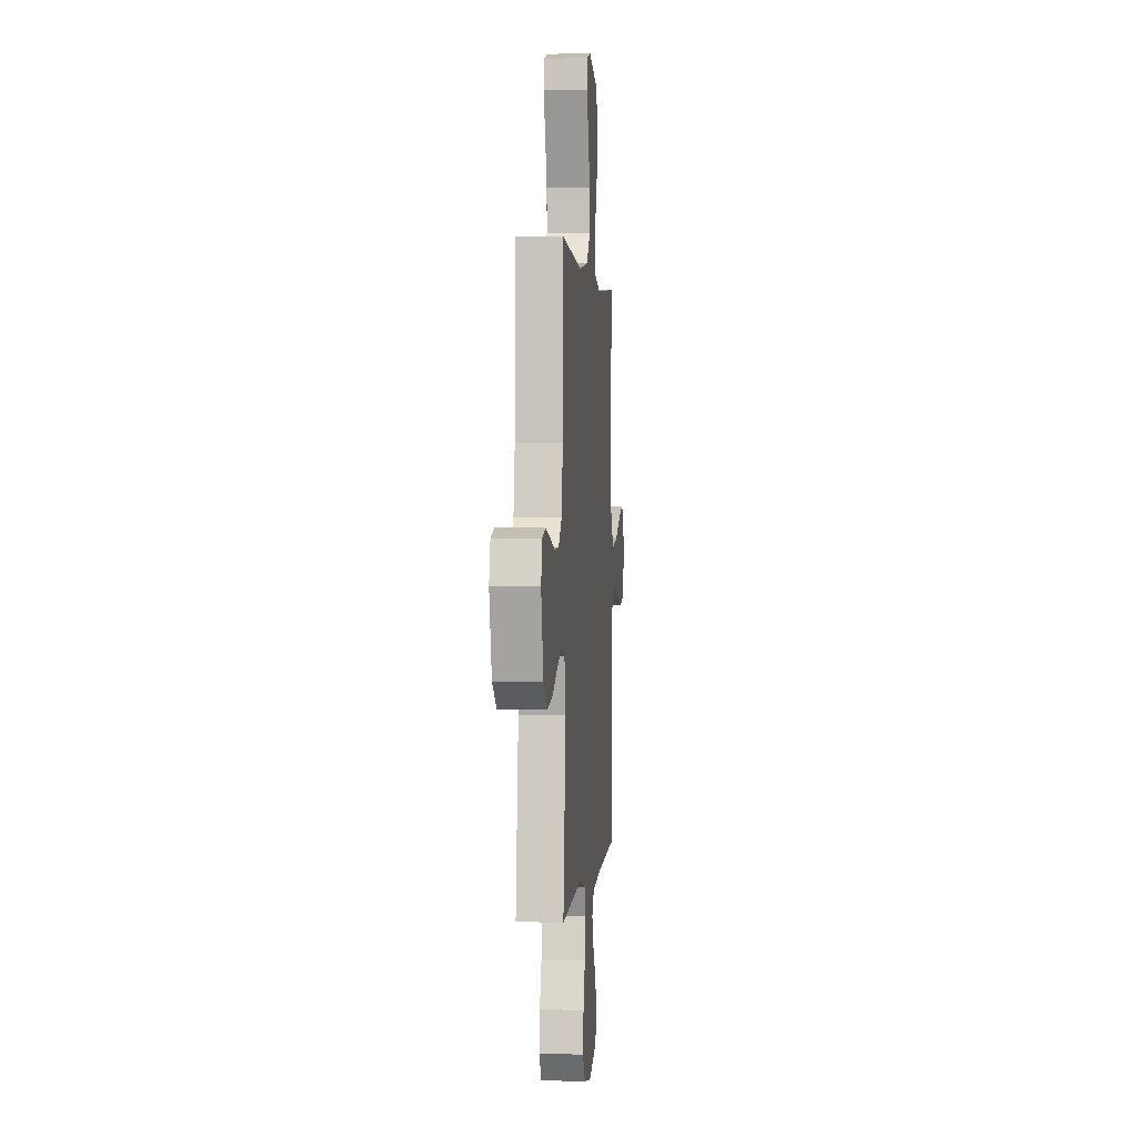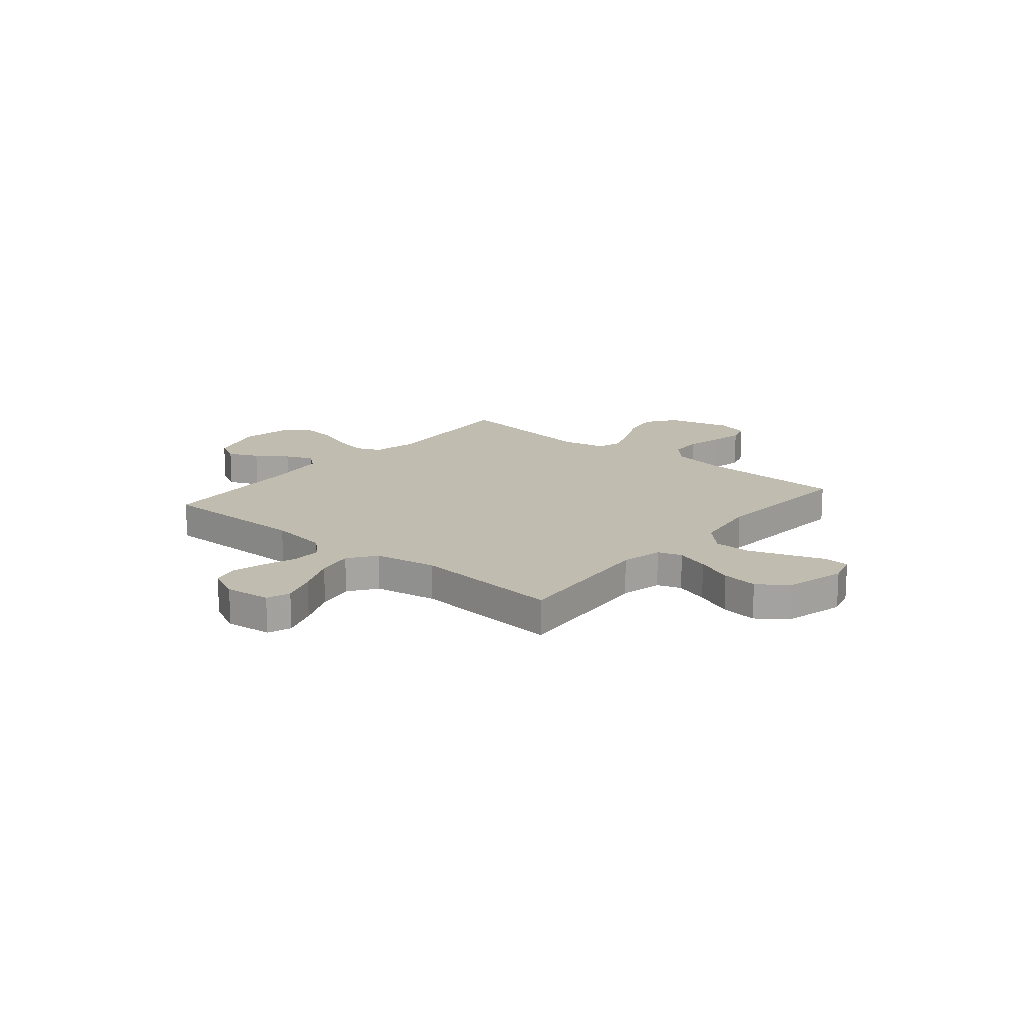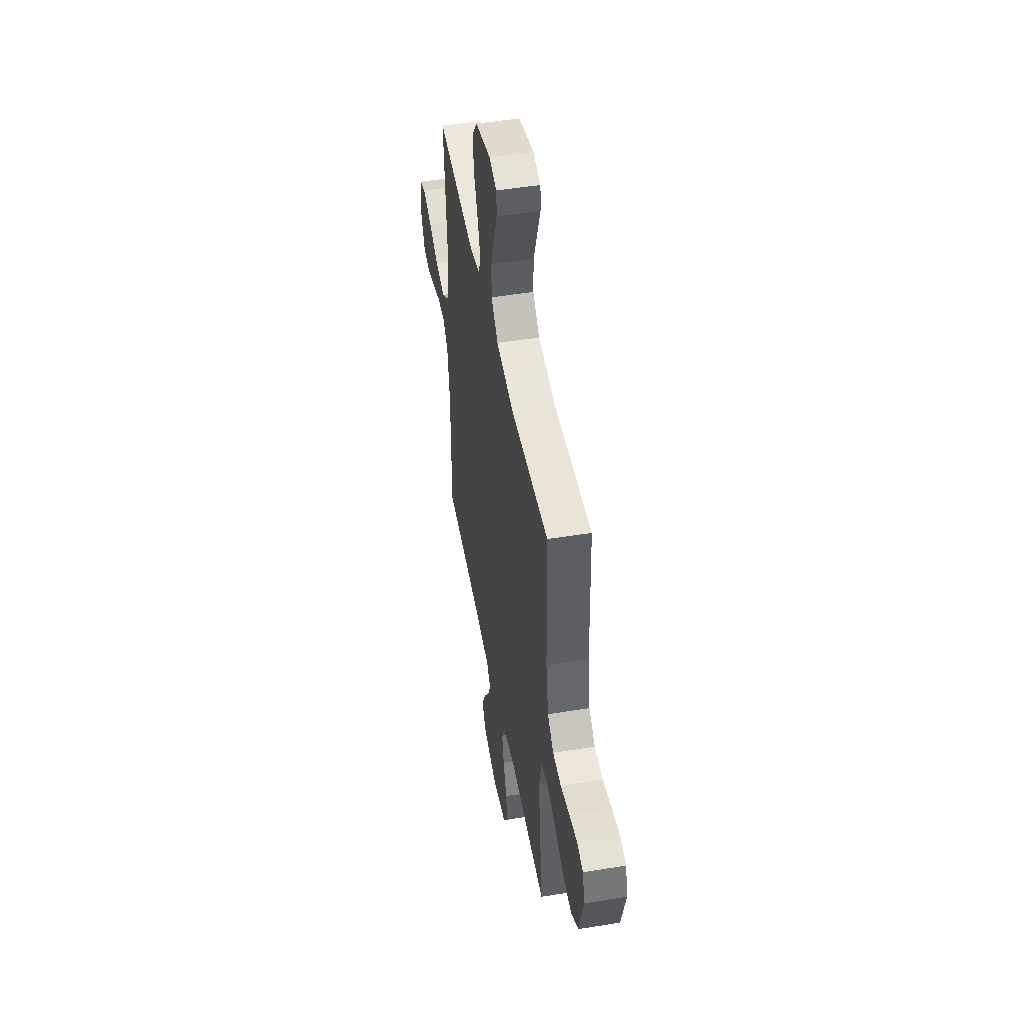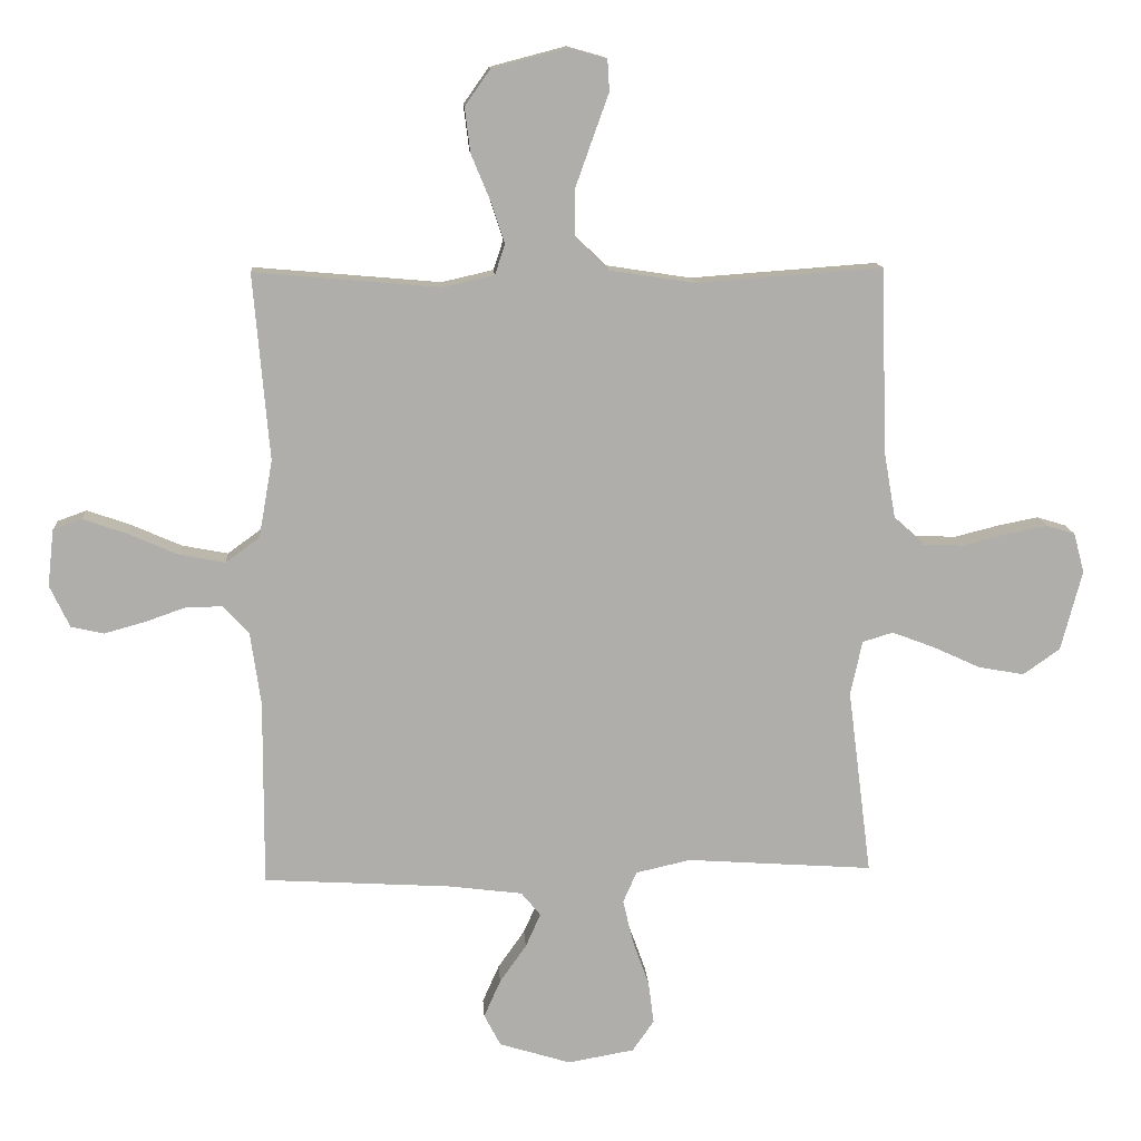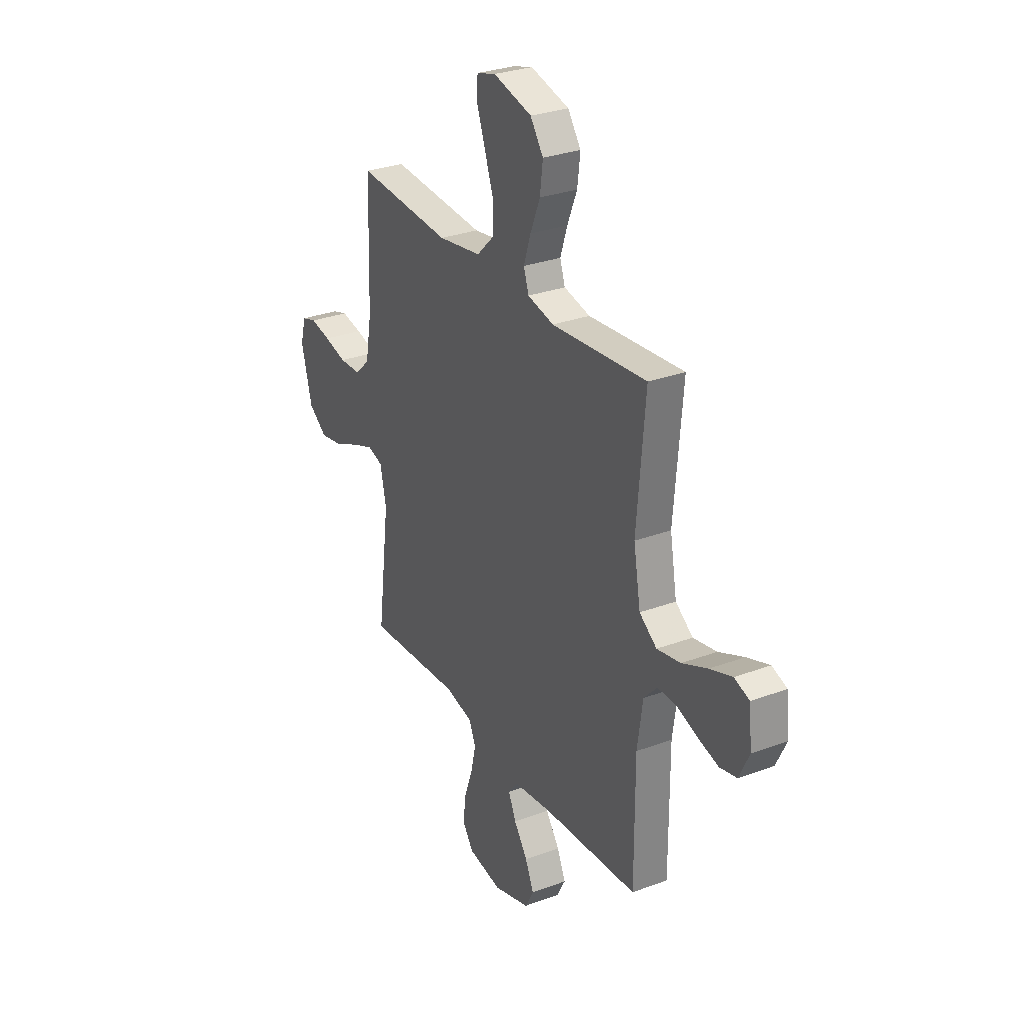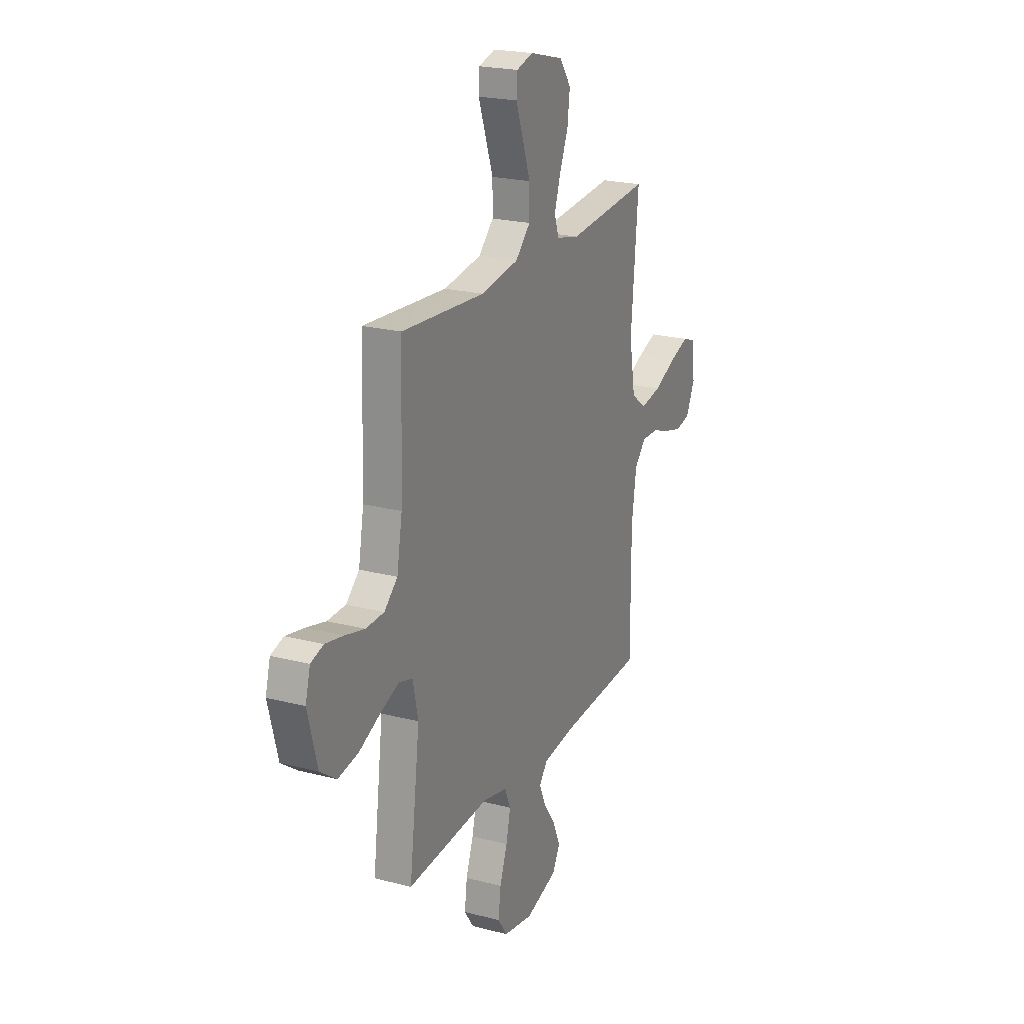
<metadata>
{"format":"obj","ext":"obj","renderer":"f3d","projection":"perspective","resolution":1024,"background":"white","views":[{"elev":1.2,"azim":94.9,"up":"+Z"},{"elev":16.5,"azim":-50.1,"up":"+Y"},{"elev":48.4,"azim":79.7,"up":"+Z"},{"elev":12.5,"azim":-3.6,"up":"+Z"},{"elev":29.5,"azim":-118.7,"up":"+Z"},{"elev":22.0,"azim":114.5,"up":"+Z"}]}
</metadata>
<code>
v -0.5 0.07 0.5
v -0.2 0.07 0.474
v -0.117 0.07 0.493
v -0.101 0.07 0.541
v -0.123 0.07 0.608
v -0.154 0.07 0.683
v -0.163 0.07 0.755
v -0.122 0.07 0.813
v 0 0.07 0.845
v 0.06 0.07 0.828
v 0.063 0.07 0.777
v 0.037 0.07 0.705
v 0.009 0.07 0.626
v 0.009 0.07 0.552
v 0.063 0.07 0.499
v 0.2 0.07 0.478
v 0.5 0.07 0.5
v 0.51 0.07 0.2
v 0.529 0.07 0.092
v 0.577 0.07 0.049
v 0.643 0.07 0.047
v 0.714 0.07 0.065
v 0.779 0.07 0.078
v 0.825 0.07 0.064
v 0.842 0.07 0
v 0.808 0.07 -0.129
v 0.749 0.07 -0.171
v 0.675 0.07 -0.158
v 0.599 0.07 -0.123
v 0.53 0.07 -0.097
v 0.481 0.07 -0.112
v 0.462 0.07 -0.2
v 0.5 0.07 -0.5
v 0.2 0.07 -0.48
v 0.112 0.07 -0.5
v 0.09 0.07 -0.55
v 0.106 0.07 -0.619
v 0.133 0.07 -0.694
v 0.142 0.07 -0.763
v 0.107 0.07 -0.813
v 0 0.07 -0.832
v -0.115 0.07 -0.797
v -0.142 0.07 -0.746
v -0.115 0.07 -0.685
v -0.072 0.07 -0.624
v -0.048 0.07 -0.57
v -0.079 0.07 -0.532
v -0.2 0.07 -0.517
v -0.5 0.07 -0.5
v -0.499 0.07 -0.2
v -0.516 0.07 -0.082
v -0.558 0.07 -0.037
v -0.617 0.07 -0.038
v -0.683 0.07 -0.061
v -0.748 0.07 -0.079
v -0.801 0.07 -0.067
v -0.833 0.07 0
v -0.823 0.07 0.092
v -0.776 0.07 0.109
v -0.705 0.07 0.084
v -0.625 0.07 0.049
v -0.551 0.07 0.035
v -0.496 0.07 0.075
v -0.474 0.07 0.2
v -0.5 0 0.5
v -0.2 0 0.474
v -0.117 0 0.493
v -0.101 0 0.541
v -0.123 0 0.608
v -0.154 0 0.683
v -0.163 0 0.755
v -0.122 0 0.813
v 0 0 0.845
v 0.06 0 0.828
v 0.063 0 0.777
v 0.037 0 0.705
v 0.009 0 0.626
v 0.009 0 0.552
v 0.063 0 0.499
v 0.2 0 0.478
v 0.5 0 0.5
v 0.51 0 0.2
v 0.529 0 0.092
v 0.577 0 0.049
v 0.643 0 0.047
v 0.714 0 0.065
v 0.779 0 0.078
v 0.825 0 0.064
v 0.842 0 0
v 0.808 0 -0.129
v 0.749 0 -0.171
v 0.675 0 -0.158
v 0.599 0 -0.123
v 0.53 0 -0.097
v 0.481 0 -0.112
v 0.462 0 -0.2
v 0.5 0 -0.5
v 0.2 0 -0.48
v 0.112 0 -0.5
v 0.09 0 -0.55
v 0.106 0 -0.619
v 0.133 0 -0.694
v 0.142 0 -0.763
v 0.107 0 -0.813
v 0 0 -0.832
v -0.115 0 -0.797
v -0.142 0 -0.746
v -0.115 0 -0.685
v -0.072 0 -0.624
v -0.048 0 -0.57
v -0.079 0 -0.532
v -0.2 0 -0.517
v -0.5 0 -0.5
v -0.499 0 -0.2
v -0.516 0 -0.082
v -0.558 0 -0.037
v -0.617 0 -0.038
v -0.683 0 -0.061
v -0.748 0 -0.079
v -0.801 0 -0.067
v -0.833 0 0
v -0.823 0 0.092
v -0.776 0 0.109
v -0.705 0 0.084
v -0.625 0 0.049
v -0.551 0 0.035
v -0.496 0 0.075
v -0.474 0 0.2
f 59 60 61
f 58 59 61
f 57 58 61
f 56 57 61
f 55 56 61
f 54 55 61
f 53 54 61
f 52 53 61 62
f 51 52 62 63
f 48 49 50
f 51 63 64
f 50 51 64
f 48 50 64
f 47 48 64
f 43 44 45
f 42 43 45
f 41 42 45
f 40 41 45
f 39 40 45
f 38 39 45
f 37 38 45
f 36 37 45 46
f 64 1 2
f 47 64 2
f 46 47 2
f 36 46 2
f 35 36 2
f 27 28 29
f 26 27 29
f 25 26 29
f 24 25 29
f 23 24 29
f 22 23 29
f 21 22 29
f 20 21 29 30
f 19 20 30 31
f 16 17 18
f 18 19 31
f 16 18 31
f 15 16 31
f 10 11 12
f 9 10 12
f 8 9 12
f 7 8 12
f 6 7 12
f 5 6 12
f 4 5 12 13
f 3 4 13 14
f 34 35 2 3
f 3 14 15
f 34 3 15
f 33 34 15
f 32 33 15
f 15 31 32
f 125 124 123
f 125 123 122
f 125 122 121
f 125 121 120
f 125 120 119
f 125 119 118
f 125 118 117
f 126 125 117 116
f 127 126 116 115
f 114 113 112
f 128 127 115
f 128 115 114
f 128 114 112
f 128 112 111
f 109 108 107
f 109 107 106
f 109 106 105
f 109 105 104
f 109 104 103
f 109 103 102
f 109 102 101
f 110 109 101 100
f 66 65 128
f 66 128 111
f 66 111 110
f 66 110 100
f 66 100 99
f 93 92 91
f 93 91 90
f 93 90 89
f 93 89 88
f 93 88 87
f 93 87 86
f 93 86 85
f 94 93 85 84
f 95 94 84 83
f 82 81 80
f 95 83 82
f 95 82 80
f 95 80 79
f 76 75 74
f 76 74 73
f 76 73 72
f 76 72 71
f 76 71 70
f 76 70 69
f 77 76 69 68
f 78 77 68 67
f 67 66 99 98
f 79 78 67
f 79 67 98
f 79 98 97
f 79 97 96
f 96 95 79
f 1 65 66 2
f 2 66 67 3
f 3 67 68 4
f 4 68 69 5
f 5 69 70 6
f 6 70 71 7
f 7 71 72 8
f 8 72 73 9
f 9 73 74 10
f 10 74 75 11
f 11 75 76 12
f 12 76 77 13
f 13 77 78 14
f 14 78 79 15
f 15 79 80 16
f 16 80 81 17
f 17 81 82 18
f 18 82 83 19
f 19 83 84 20
f 20 84 85 21
f 21 85 86 22
f 22 86 87 23
f 23 87 88 24
f 24 88 89 25
f 25 89 90 26
f 26 90 91 27
f 27 91 92 28
f 28 92 93 29
f 29 93 94 30
f 30 94 95 31
f 31 95 96 32
f 32 96 97 33
f 33 97 98 34
f 34 98 99 35
f 35 99 100 36
f 36 100 101 37
f 37 101 102 38
f 38 102 103 39
f 39 103 104 40
f 40 104 105 41
f 41 105 106 42
f 42 106 107 43
f 43 107 108 44
f 44 108 109 45
f 45 109 110 46
f 46 110 111 47
f 47 111 112 48
f 48 112 113 49
f 49 113 114 50
f 50 114 115 51
f 51 115 116 52
f 52 116 117 53
f 53 117 118 54
f 54 118 119 55
f 55 119 120 56
f 56 120 121 57
f 57 121 122 58
f 58 122 123 59
f 59 123 124 60
f 60 124 125 61
f 61 125 126 62
f 62 126 127 63
f 63 127 128 64
f 64 128 65 1

</code>
